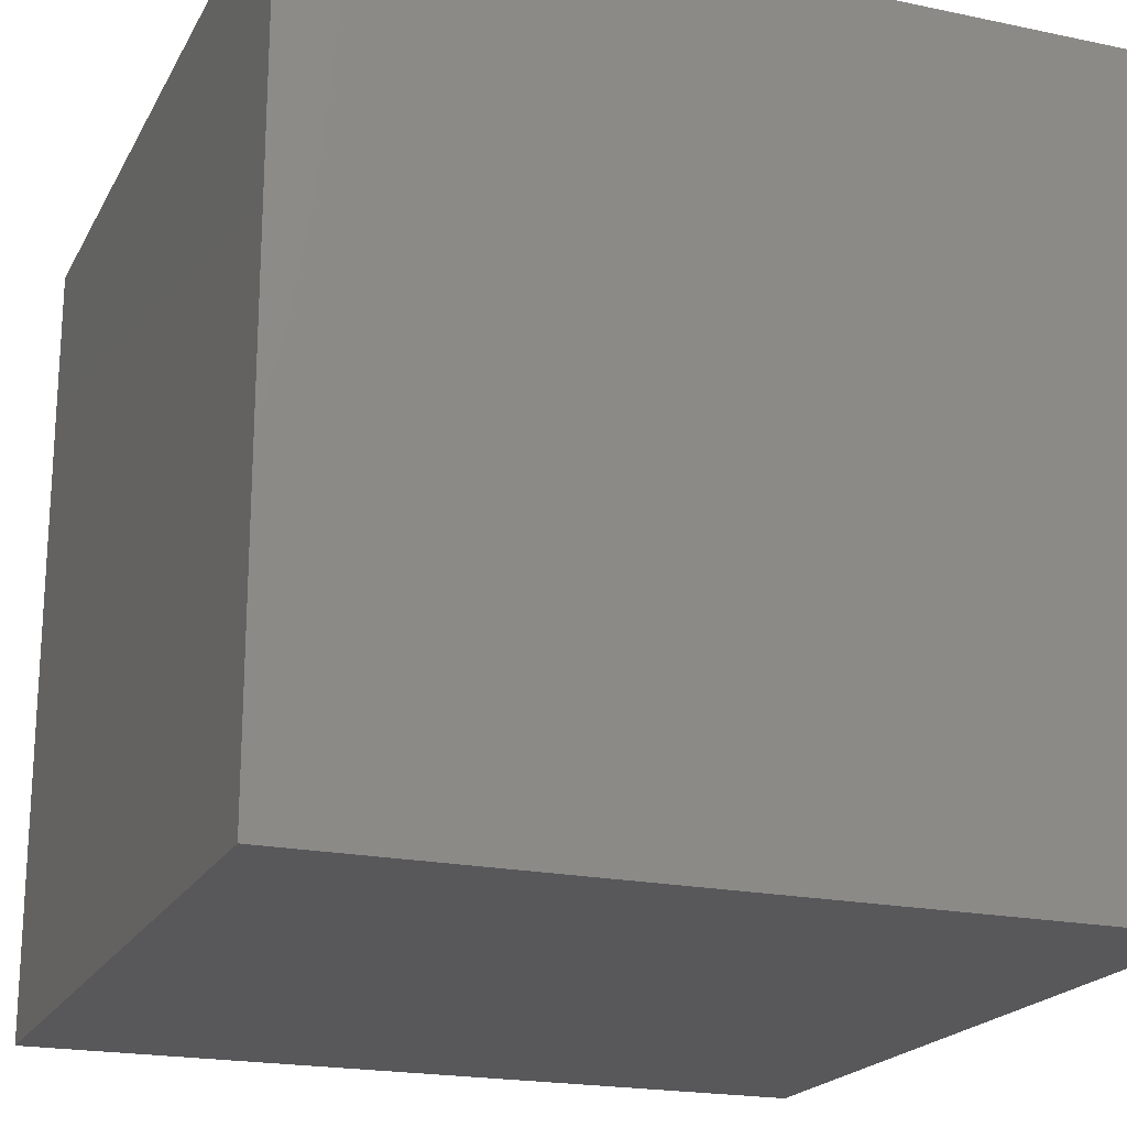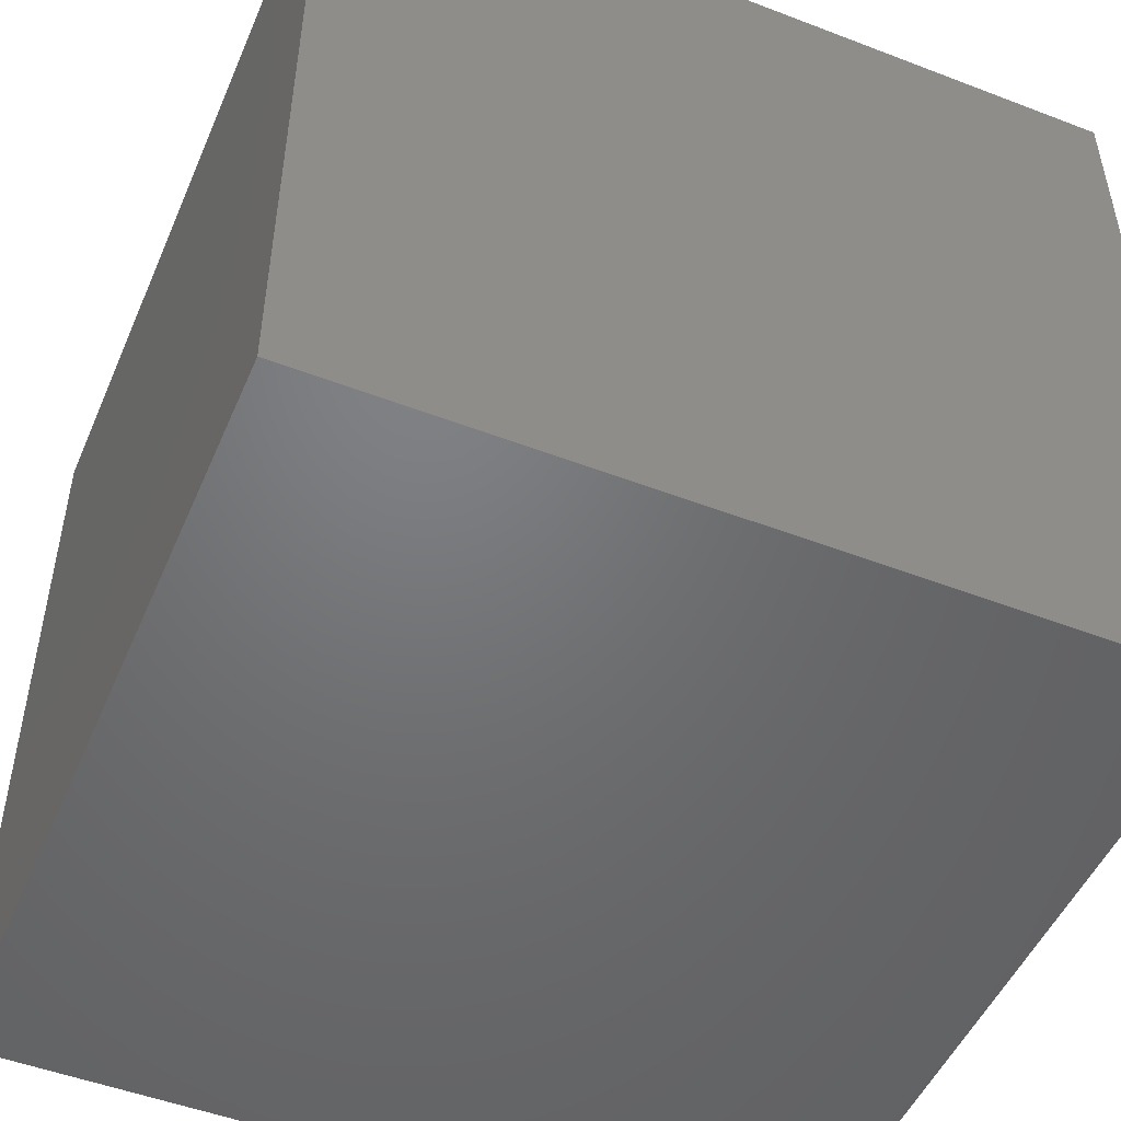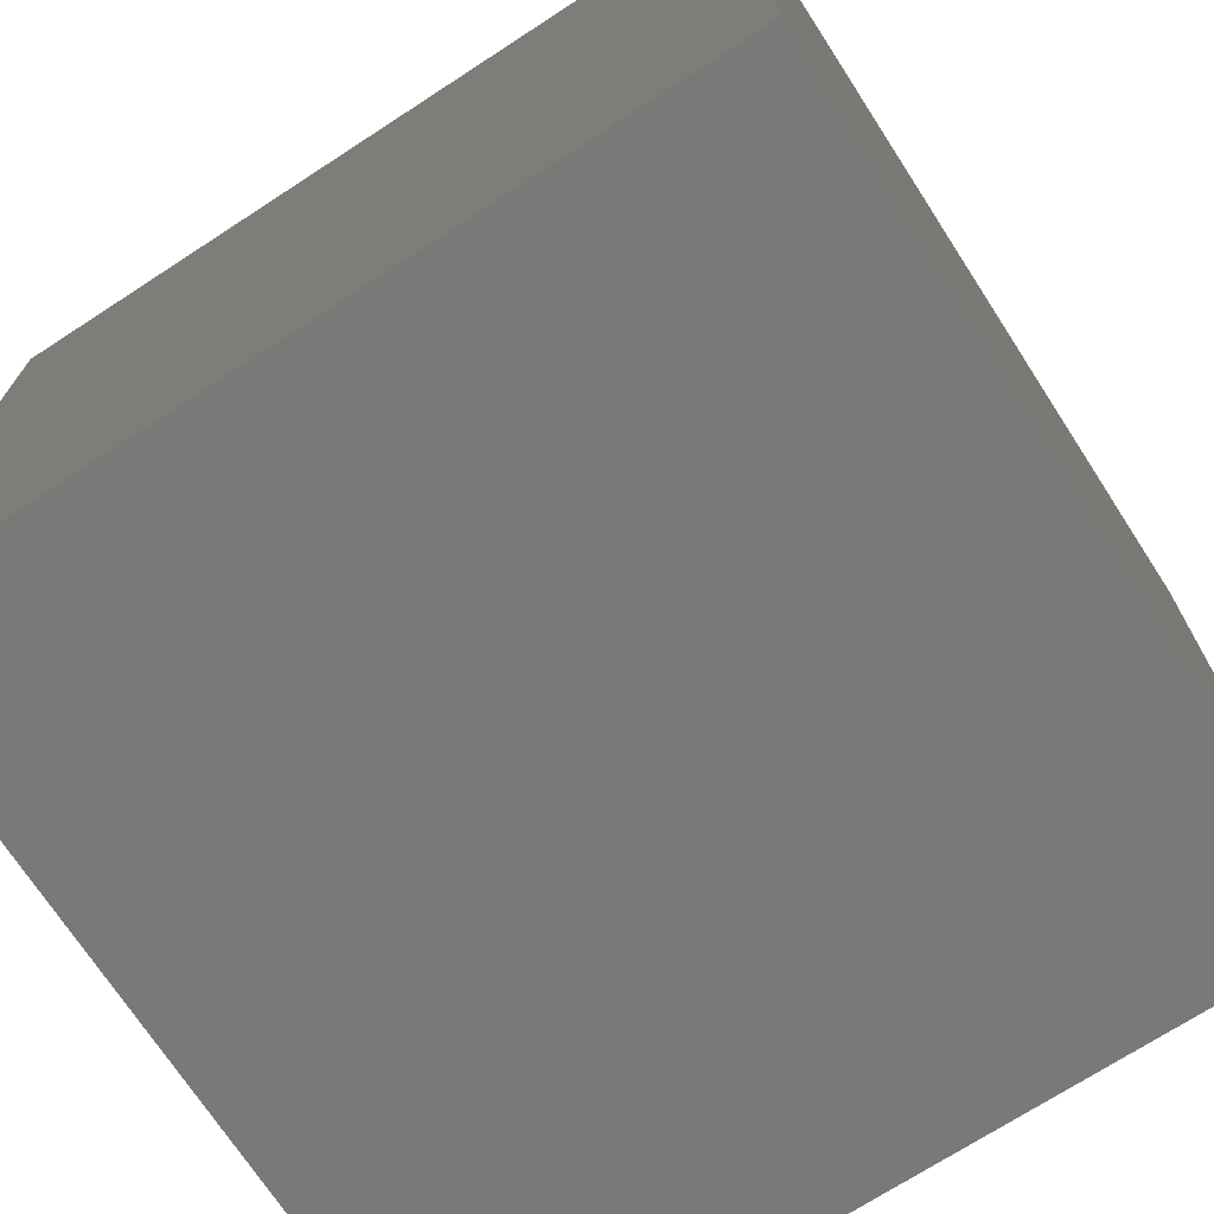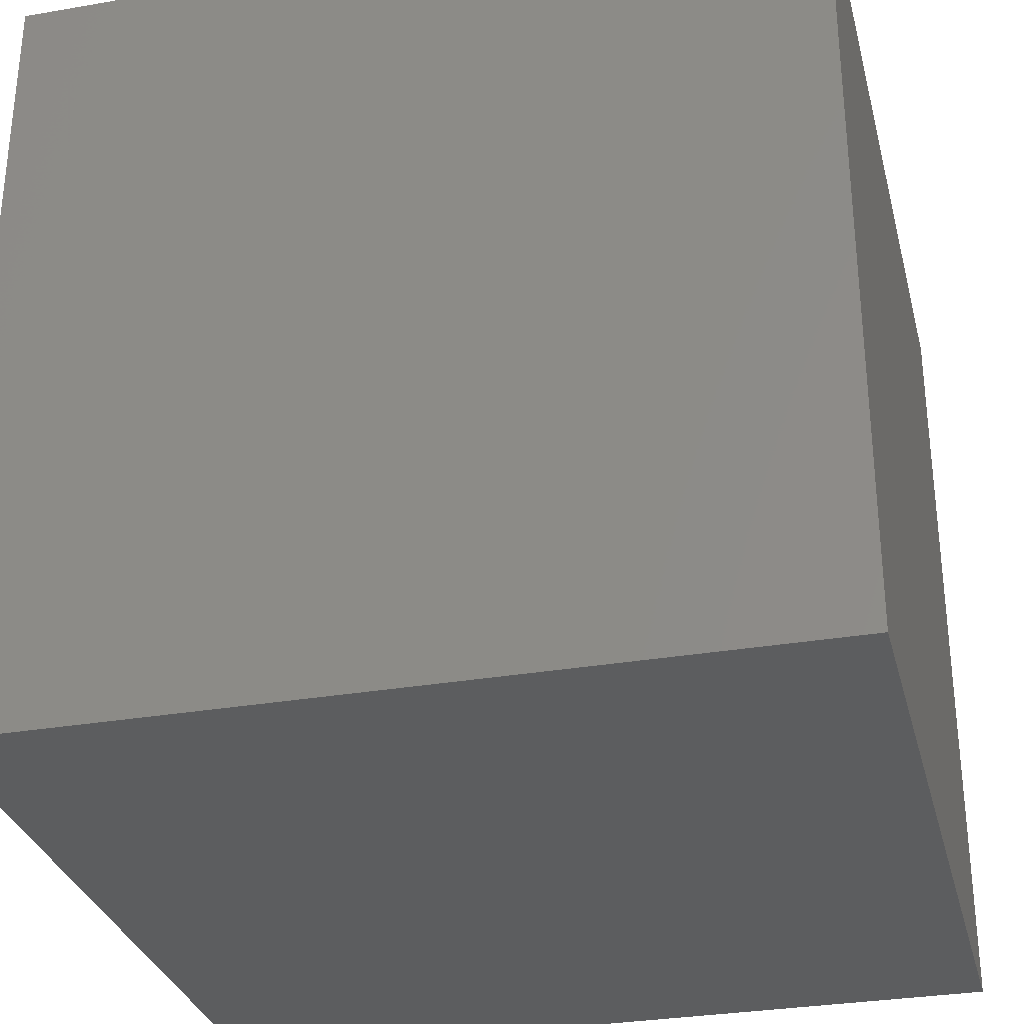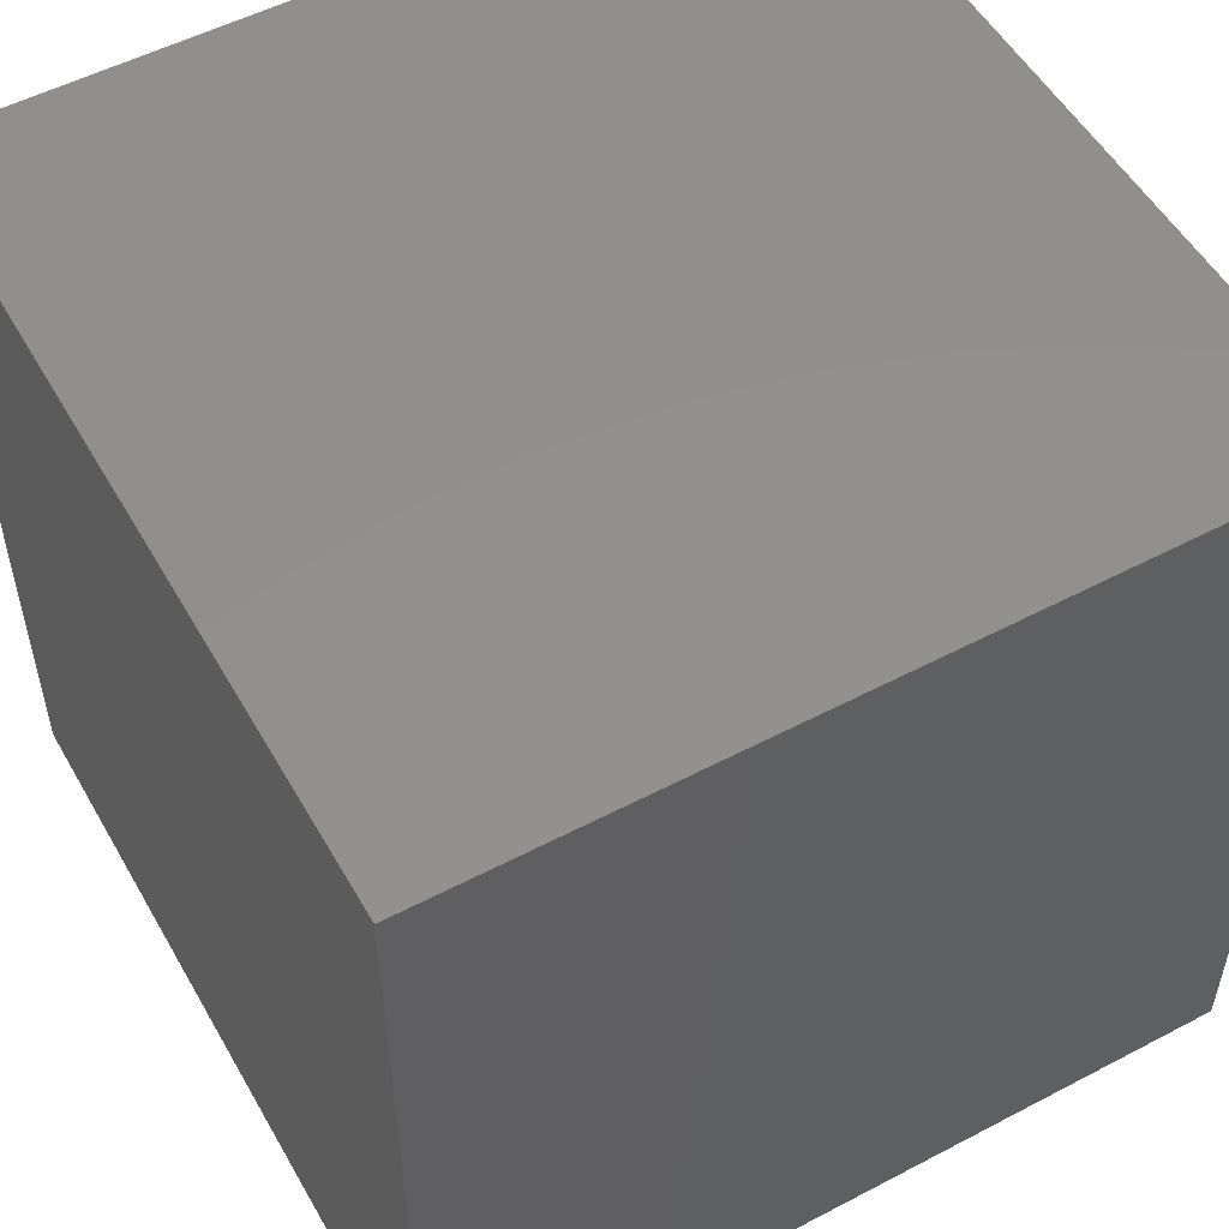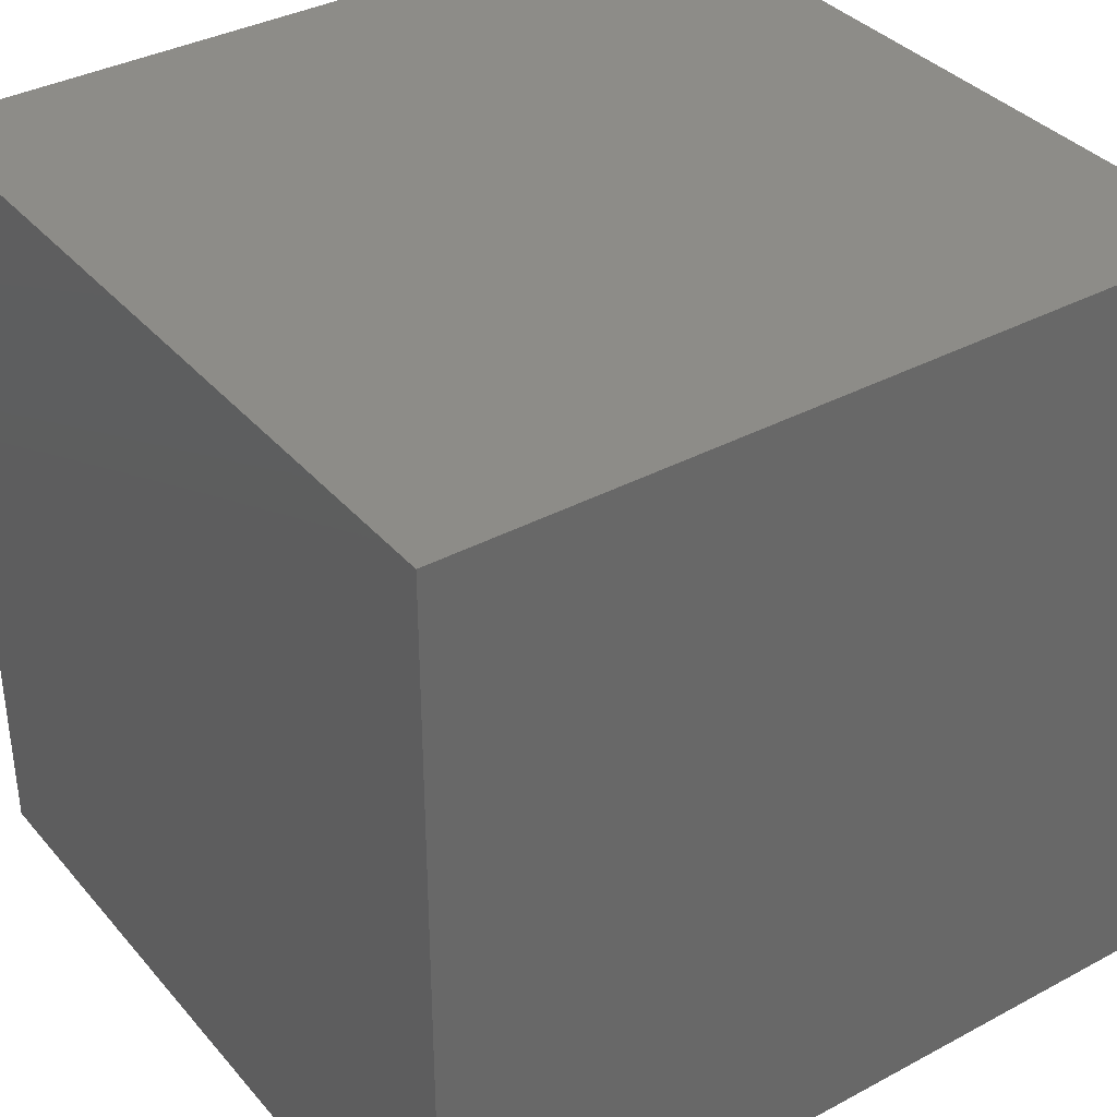
<metadata>
{"format":"stl","ext":"stl","renderer":"f3d","projection":"perspective","resolution":1024,"background":"white","views":[{"elev":-20.2,"azim":-21.1,"up":"+Y"},{"elev":-49.9,"azim":67.1,"up":"+Z"},{"elev":-71.6,"azim":33.0,"up":"+Y"},{"elev":-31.0,"azim":-76.1,"up":"+Z"},{"elev":53.3,"azim":150.7,"up":"+Y"},{"elev":36.3,"azim":-125.0,"up":"+Z"}]}
</metadata>
<code>
# stl→obj: 8 verts, 12 faces
v -8 4 3
v -9 4 3
v -8 3 3
v -9 3 3
v -8 3 2
v -9 3 2
v -8 4 2
v -9 4 2
f 1 2 3
f 3 2 4
f 5 6 7
f 7 6 8
f 4 6 3
f 3 6 5
f 2 8 4
f 4 8 6
f 1 7 2
f 2 7 8
f 3 5 1
f 1 5 7

</code>
